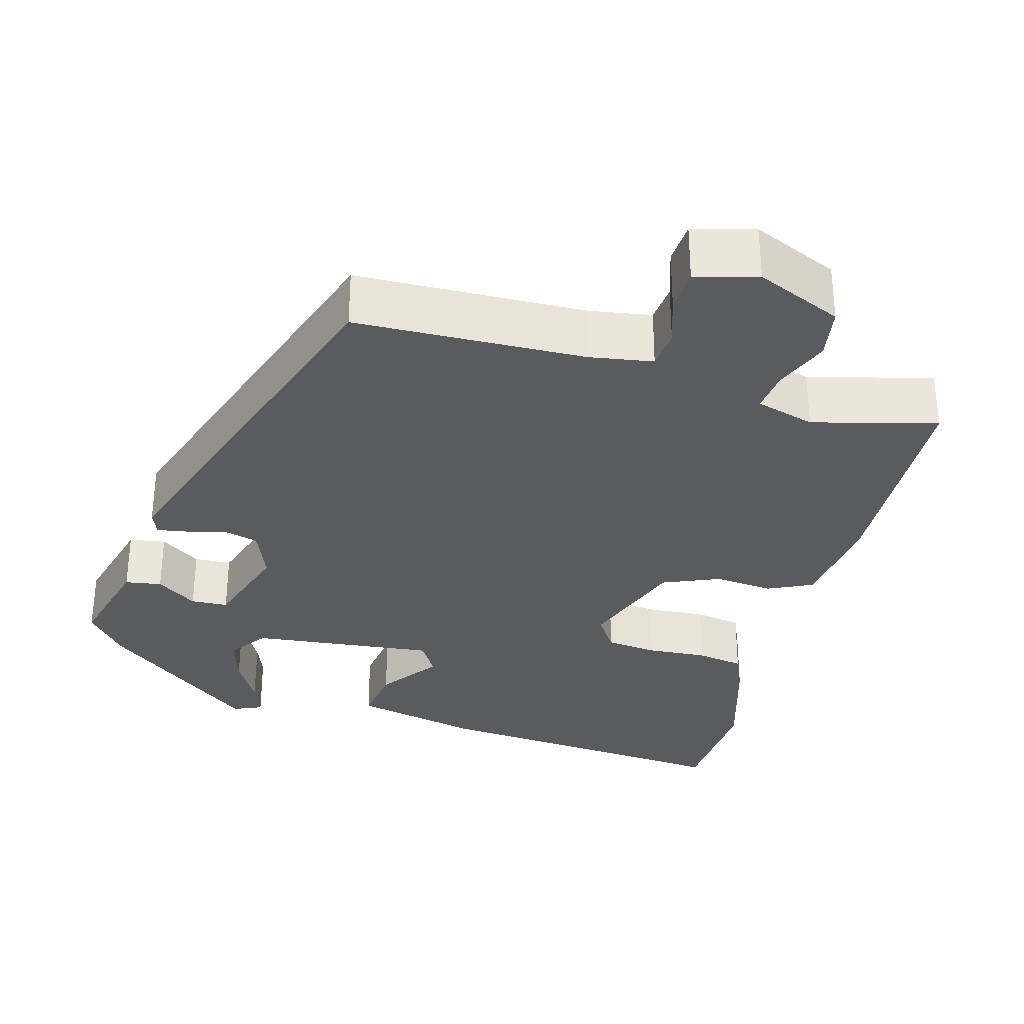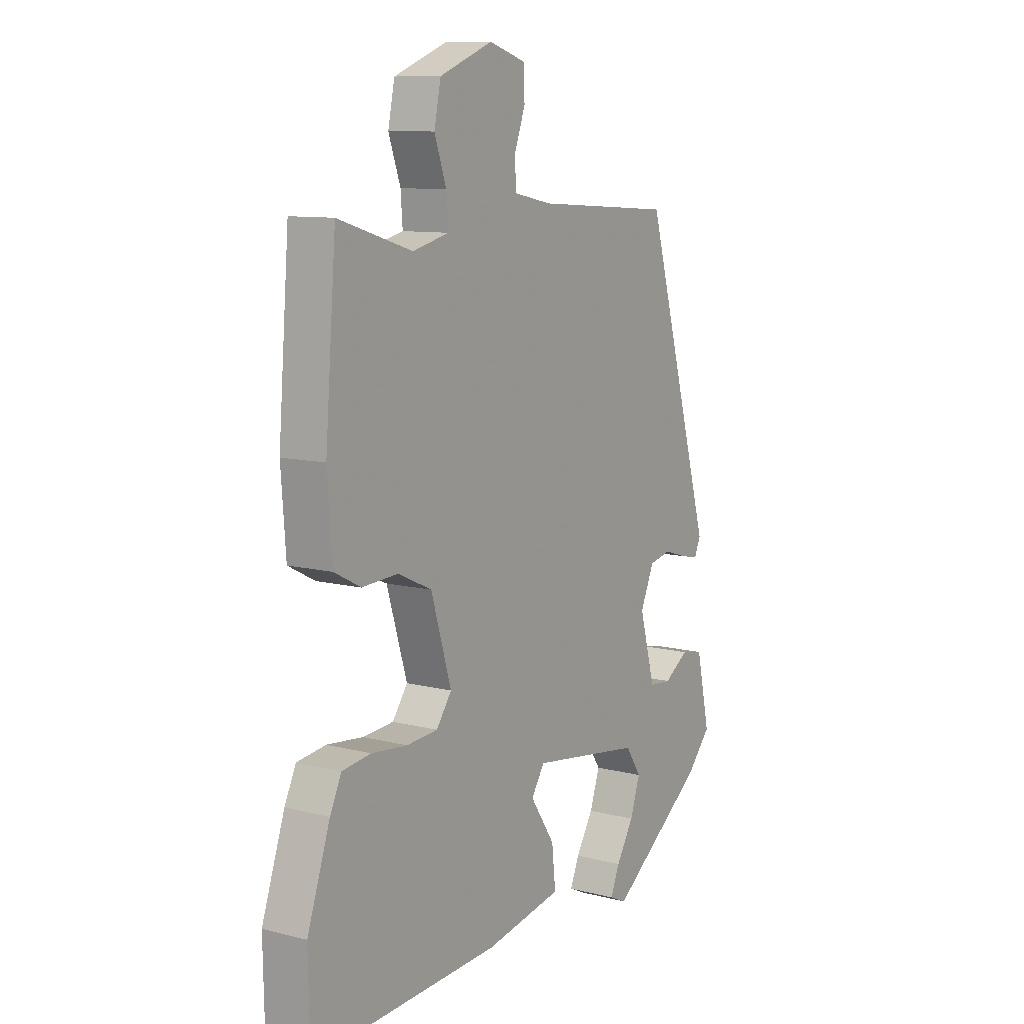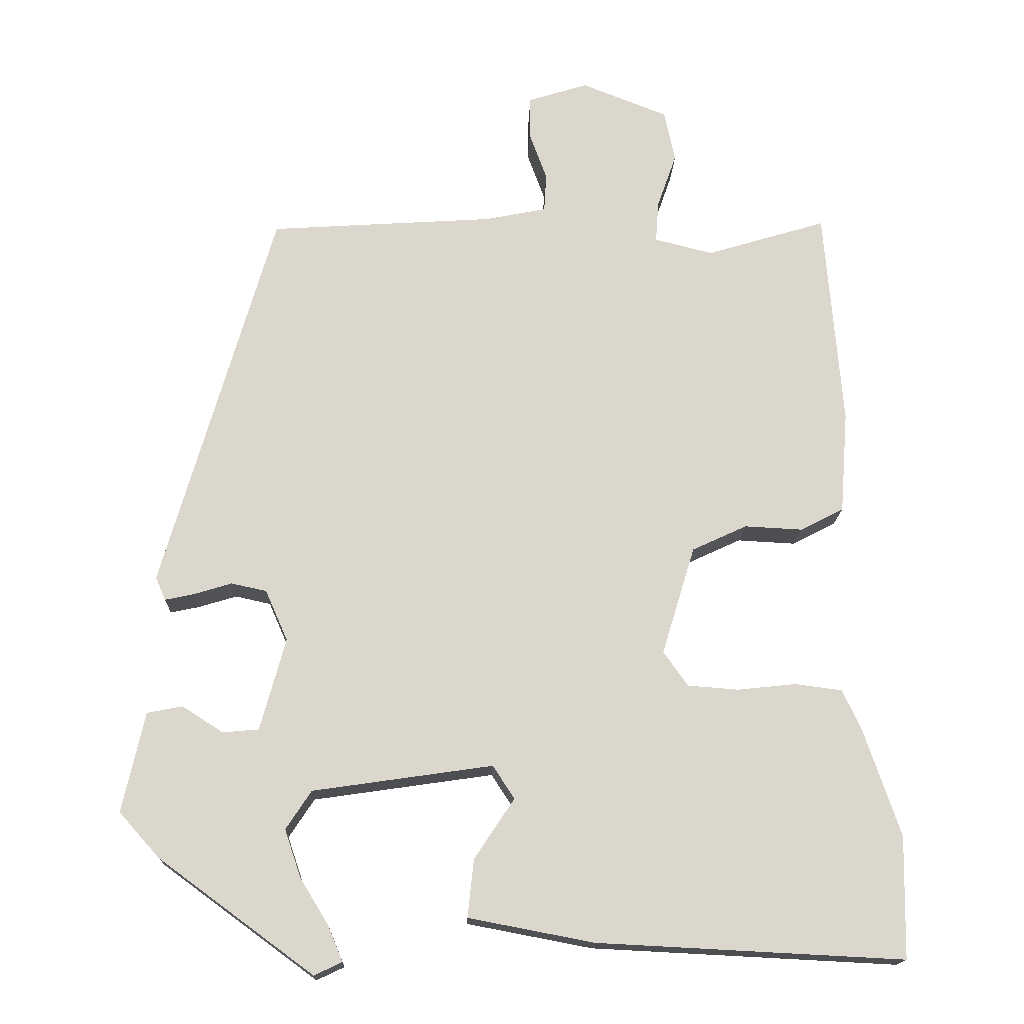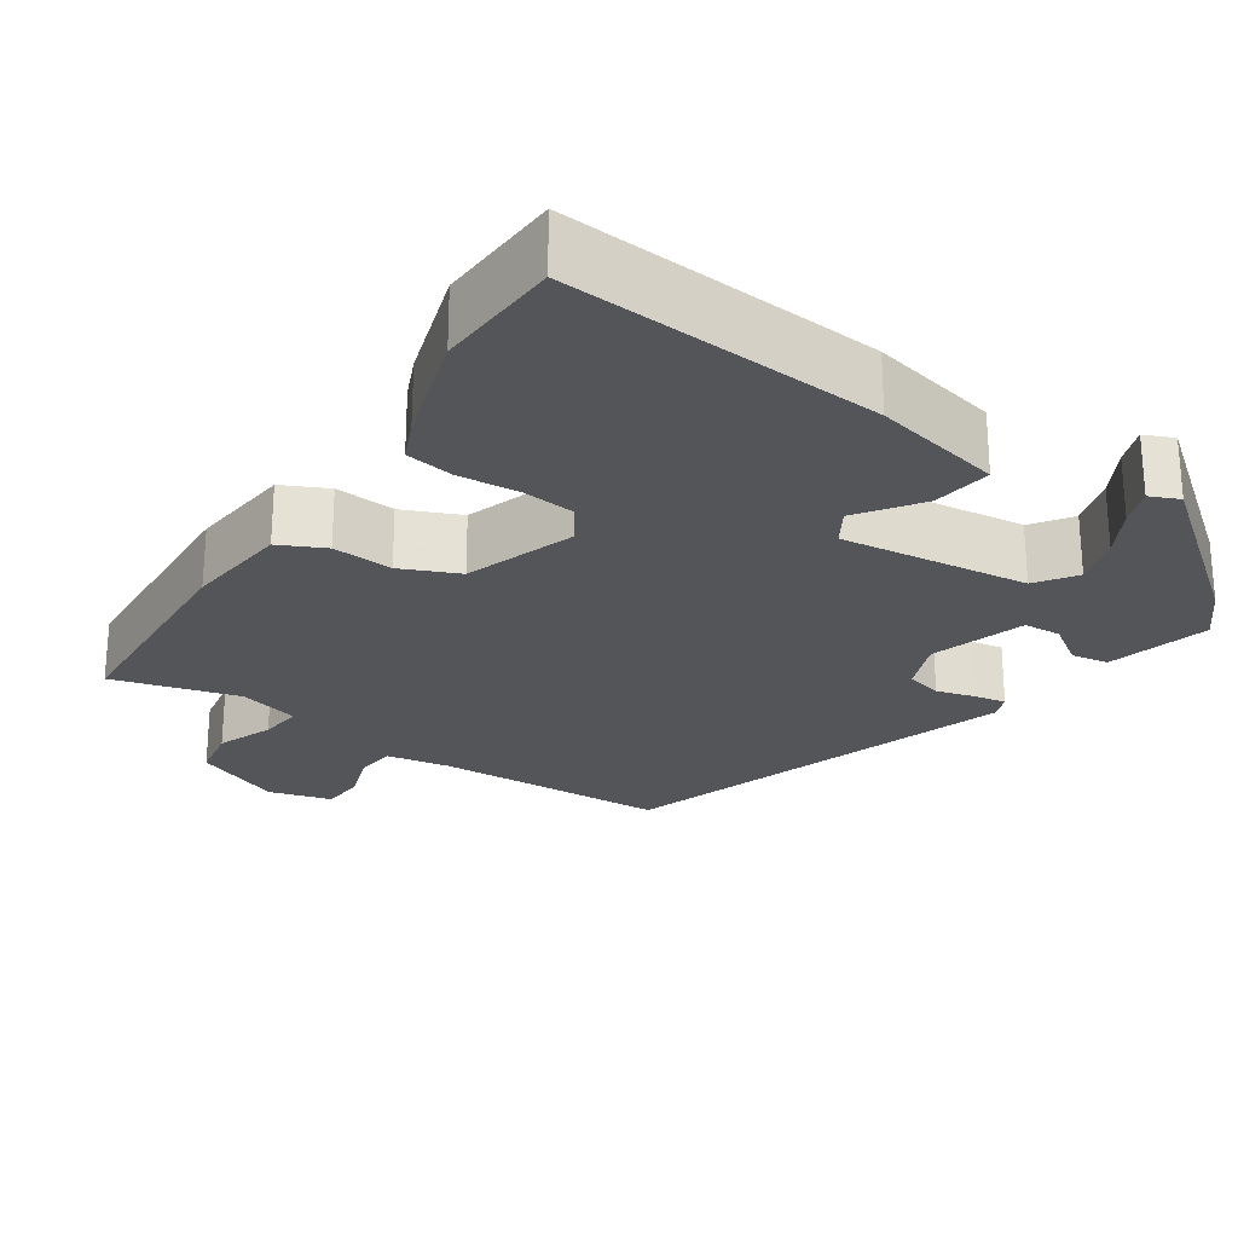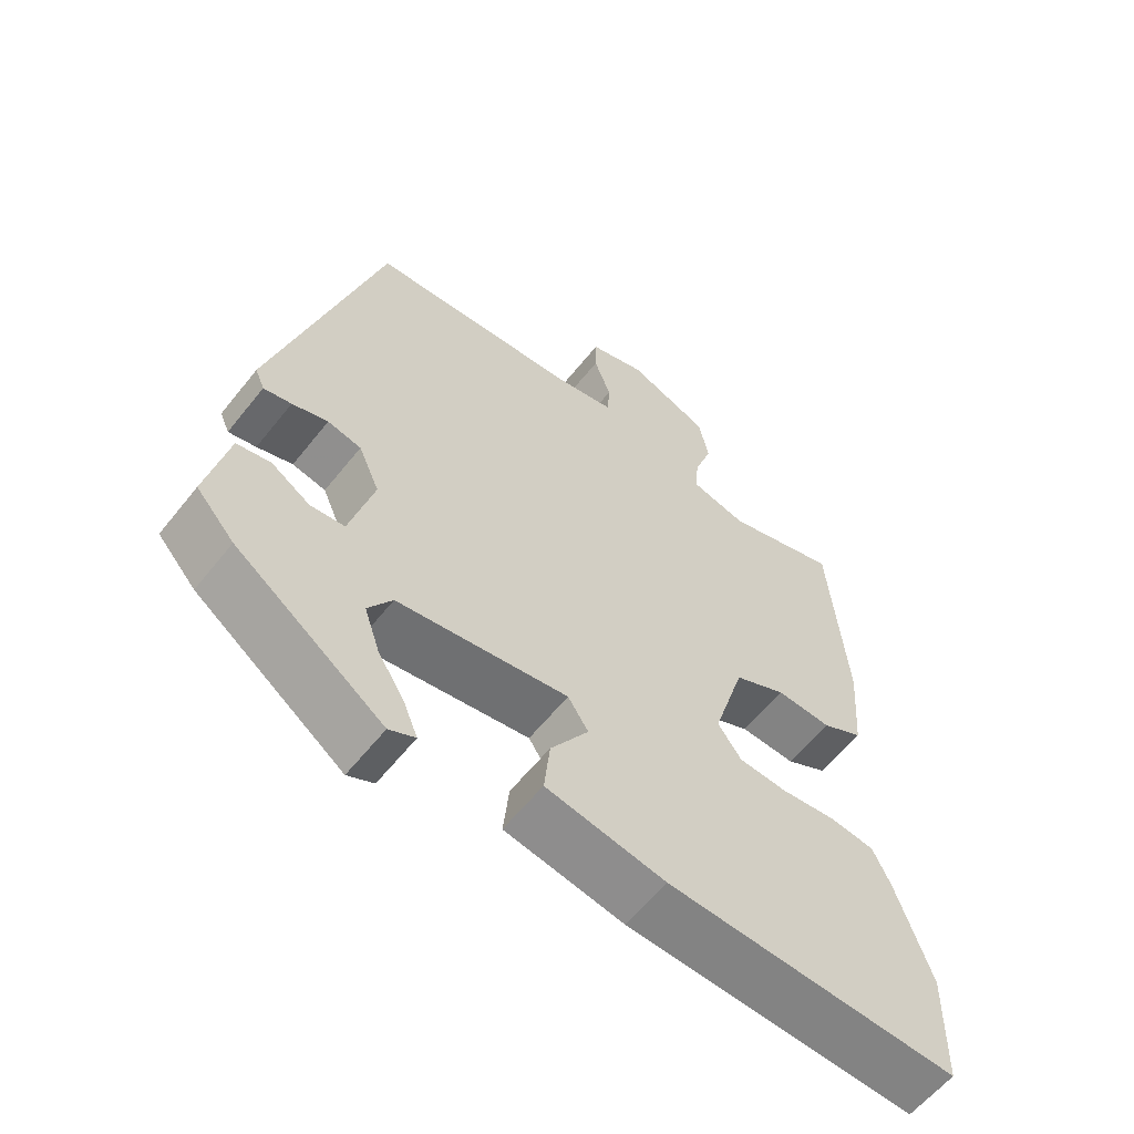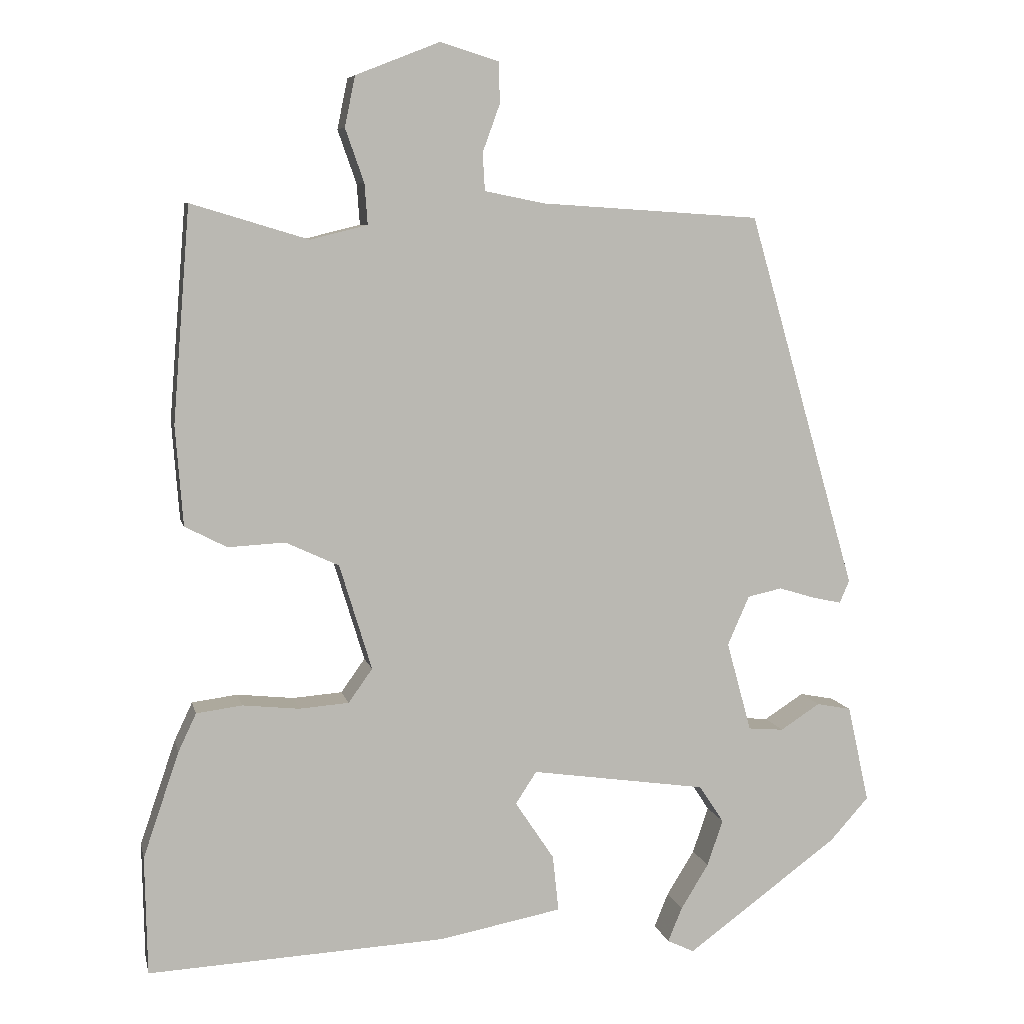
<metadata>
{"format":"obj","ext":"obj","renderer":"f3d","projection":"perspective","resolution":1024,"background":"white","views":[{"elev":-32.1,"azim":-17.6,"up":"+Y"},{"elev":10.1,"azim":123.0,"up":"+Z"},{"elev":-16.4,"azim":-1.8,"up":"+Z"},{"elev":-24.8,"azim":144.6,"up":"+Y"},{"elev":-59.5,"azim":-38.2,"up":"+Z"},{"elev":7.4,"azim":167.8,"up":"+Z"}]}
</metadata>
<code>
v -0.457 0.07 -0.384
v -0.509 0.07 -0.326
v -0.48 0.07 -0.196
v -0.434 0.07 -0.187
v -0.381 0.07 -0.221
v -0.334 0.07 -0.217
v -0.301 0.07 -0.097
v -0.33 0.07 -0.031
v -0.376 0.07 -0.021
v -0.425 0.07 -0.036
v -0.463 0.07 -0.044
v -0.476 0.07 -0.014
v -0.331 0.07 0.488
v -0.039 0.07 0.507
v 0.041 0.07 0.523
v 0.044 0.07 0.573
v 0.021 0.07 0.636
v 0.022 0.07 0.691
v 0.1 0.07 0.715
v 0.212 0.07 0.671
v 0.226 0.07 0.604
v 0.201 0.07 0.533
v 0.197 0.07 0.479
v 0.273 0.07 0.46
v 0.429 0.07 0.507
v 0.452 0.07 0.222
v 0.442 0.07 0.089
v 0.386 0.07 0.06
v 0.31 0.07 0.064
v 0.239 0.07 0.031
v 0.196 0.07 -0.11
v 0.228 0.07 -0.155
v 0.294 0.07 -0.16
v 0.37 0.07 -0.152
v 0.431 0.07 -0.16
v 0.455 0.07 -0.211
v 0.503 0.07 -0.352
v 0.5 0.07 -0.51
v 0.102 0.07 -0.49
v -0.061 0.07 -0.459
v -0.053 0.07 -0.384
v -0.001 0.07 -0.306
v -0.029 0.07 -0.263
v -0.263 0.07 -0.297
v -0.296 0.07 -0.347
v -0.275 0.07 -0.409
v -0.238 0.07 -0.469
v -0.219 0.07 -0.515
v -0.255 0.07 -0.532
v -0.457 0 -0.384
v -0.509 0 -0.326
v -0.48 0 -0.196
v -0.434 0 -0.187
v -0.381 0 -0.221
v -0.334 0 -0.217
v -0.301 0 -0.097
v -0.33 0 -0.031
v -0.376 0 -0.021
v -0.425 0 -0.036
v -0.463 0 -0.044
v -0.476 0 -0.014
v -0.331 0 0.488
v -0.039 0 0.507
v 0.041 0 0.523
v 0.044 0 0.573
v 0.021 0 0.636
v 0.022 0 0.691
v 0.1 0 0.715
v 0.212 0 0.671
v 0.226 0 0.604
v 0.201 0 0.533
v 0.197 0 0.479
v 0.273 0 0.46
v 0.429 0 0.507
v 0.452 0 0.222
v 0.442 0 0.089
v 0.386 0 0.06
v 0.31 0 0.064
v 0.239 0 0.031
v 0.196 0 -0.11
v 0.228 0 -0.155
v 0.294 0 -0.16
v 0.37 0 -0.152
v 0.431 0 -0.16
v 0.455 0 -0.211
v 0.503 0 -0.352
v 0.5 0 -0.51
v 0.102 0 -0.49
v -0.061 0 -0.459
v -0.053 0 -0.384
v -0.001 0 -0.306
v -0.029 0 -0.263
v -0.263 0 -0.297
v -0.296 0 -0.347
v -0.275 0 -0.409
v -0.238 0 -0.469
v -0.219 0 -0.515
v -0.255 0 -0.532
f 2 3 4
f 1 2 4
f 49 1 4
f 48 49 4
f 47 48 4
f 46 47 4
f 45 46 4 5
f 44 45 5 6
f 43 44 6 7
f 40 41 42
f 39 40 42
f 38 39 42
f 37 38 42
f 36 37 42
f 35 36 42
f 34 35 42
f 33 34 42
f 32 33 42 43
f 43 7 8
f 32 43 8
f 31 32 8
f 27 28 29
f 26 27 29
f 25 26 29
f 24 25 29
f 23 24 29 30
f 20 21 22
f 19 20 22
f 18 19 22
f 17 18 22
f 16 17 22
f 15 16 22 23
f 31 8 9
f 30 31 9
f 23 30 9
f 15 23 9
f 14 15 9
f 12 13 14
f 11 12 14
f 10 11 14
f 9 10 14
f 53 52 51
f 53 51 50
f 53 50 98
f 53 98 97
f 53 97 96
f 53 96 95
f 54 53 95 94
f 55 54 94 93
f 56 55 93 92
f 91 90 89
f 91 89 88
f 91 88 87
f 91 87 86
f 91 86 85
f 91 85 84
f 91 84 83
f 91 83 82
f 92 91 82 81
f 57 56 92
f 57 92 81
f 57 81 80
f 78 77 76
f 78 76 75
f 78 75 74
f 78 74 73
f 79 78 73 72
f 71 70 69
f 71 69 68
f 71 68 67
f 71 67 66
f 71 66 65
f 72 71 65 64
f 58 57 80
f 58 80 79
f 58 79 72
f 58 72 64
f 58 64 63
f 63 62 61
f 63 61 60
f 63 60 59
f 63 59 58
f 1 50 51 2
f 2 51 52 3
f 3 52 53 4
f 4 53 54 5
f 5 54 55 6
f 6 55 56 7
f 7 56 57 8
f 8 57 58 9
f 9 58 59 10
f 10 59 60 11
f 11 60 61 12
f 12 61 62 13
f 13 62 63 14
f 14 63 64 15
f 15 64 65 16
f 16 65 66 17
f 17 66 67 18
f 18 67 68 19
f 19 68 69 20
f 20 69 70 21
f 21 70 71 22
f 22 71 72 23
f 23 72 73 24
f 24 73 74 25
f 25 74 75 26
f 26 75 76 27
f 27 76 77 28
f 28 77 78 29
f 29 78 79 30
f 30 79 80 31
f 31 80 81 32
f 32 81 82 33
f 33 82 83 34
f 34 83 84 35
f 35 84 85 36
f 36 85 86 37
f 37 86 87 38
f 38 87 88 39
f 39 88 89 40
f 40 89 90 41
f 41 90 91 42
f 42 91 92 43
f 43 92 93 44
f 44 93 94 45
f 45 94 95 46
f 46 95 96 47
f 47 96 97 48
f 48 97 98 49
f 49 98 50 1

</code>
